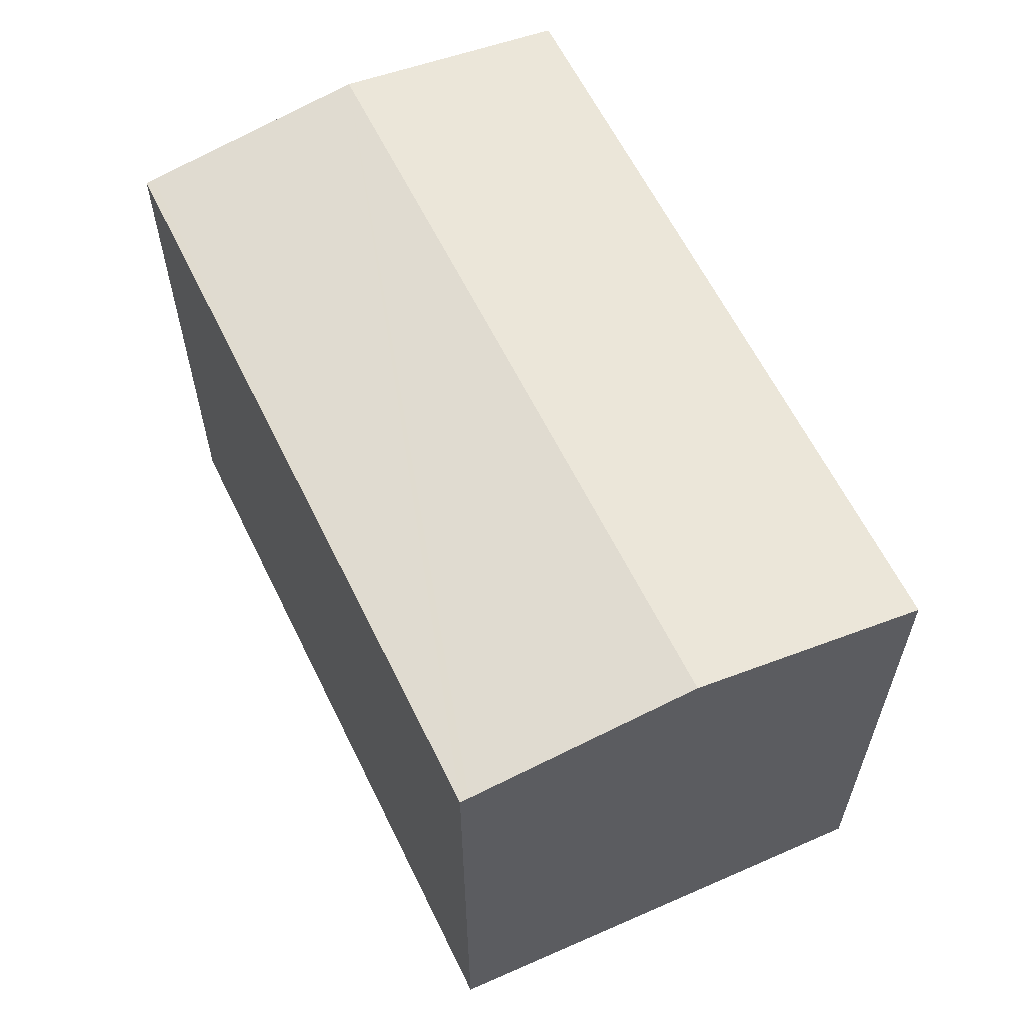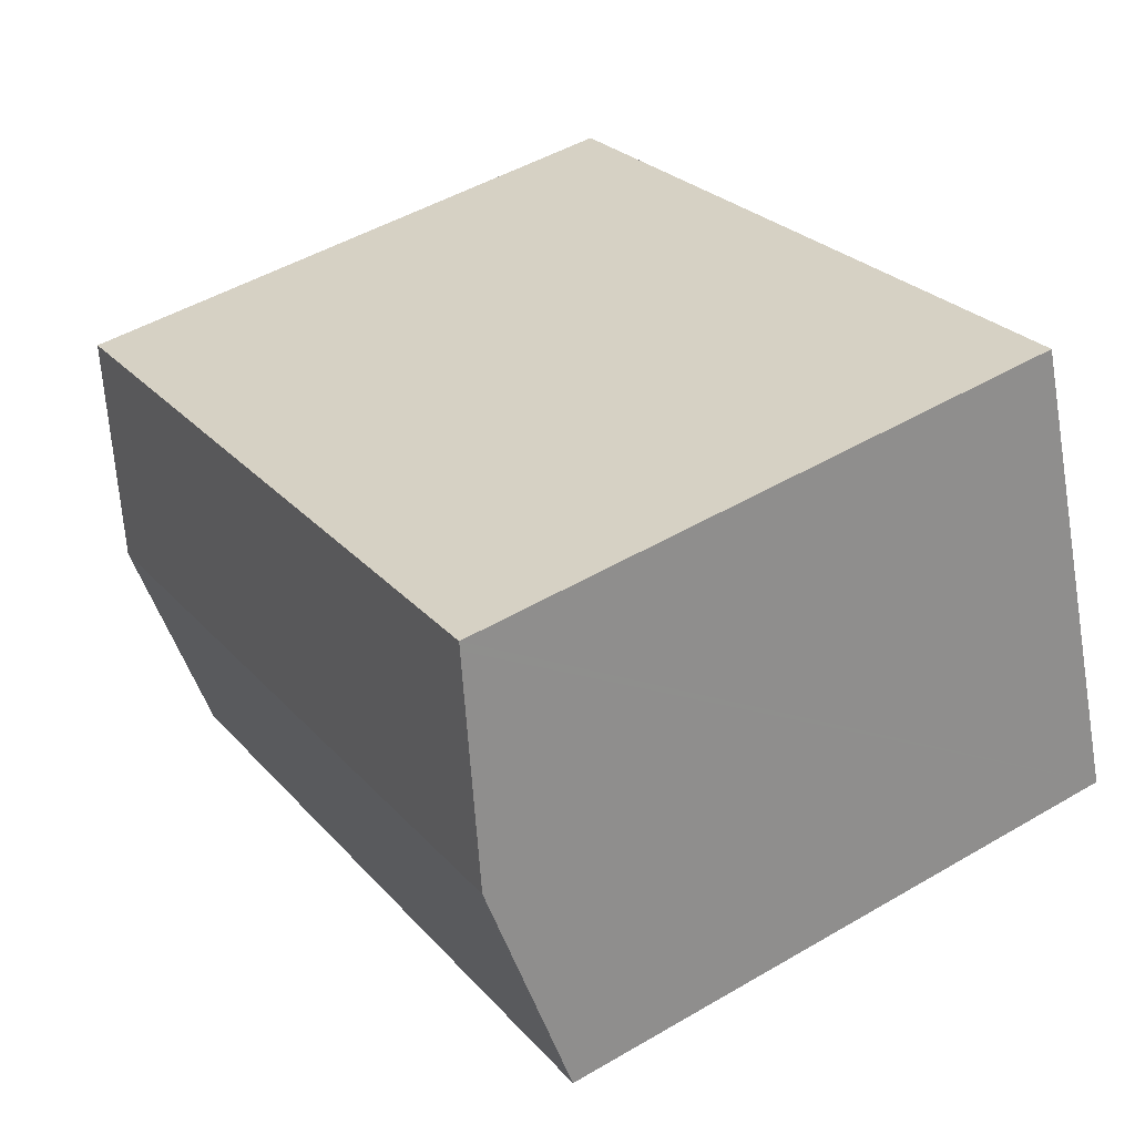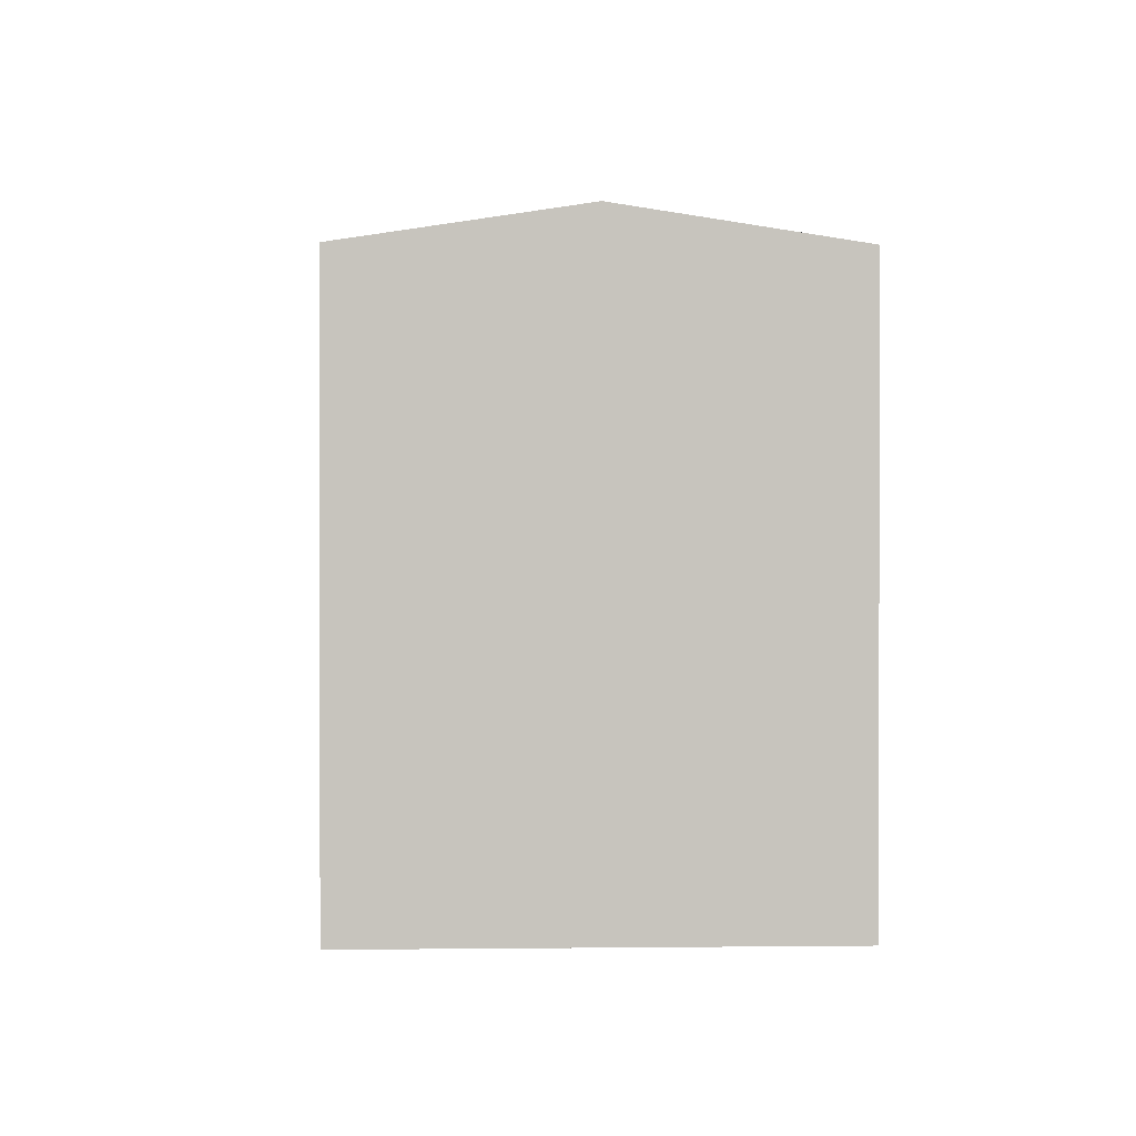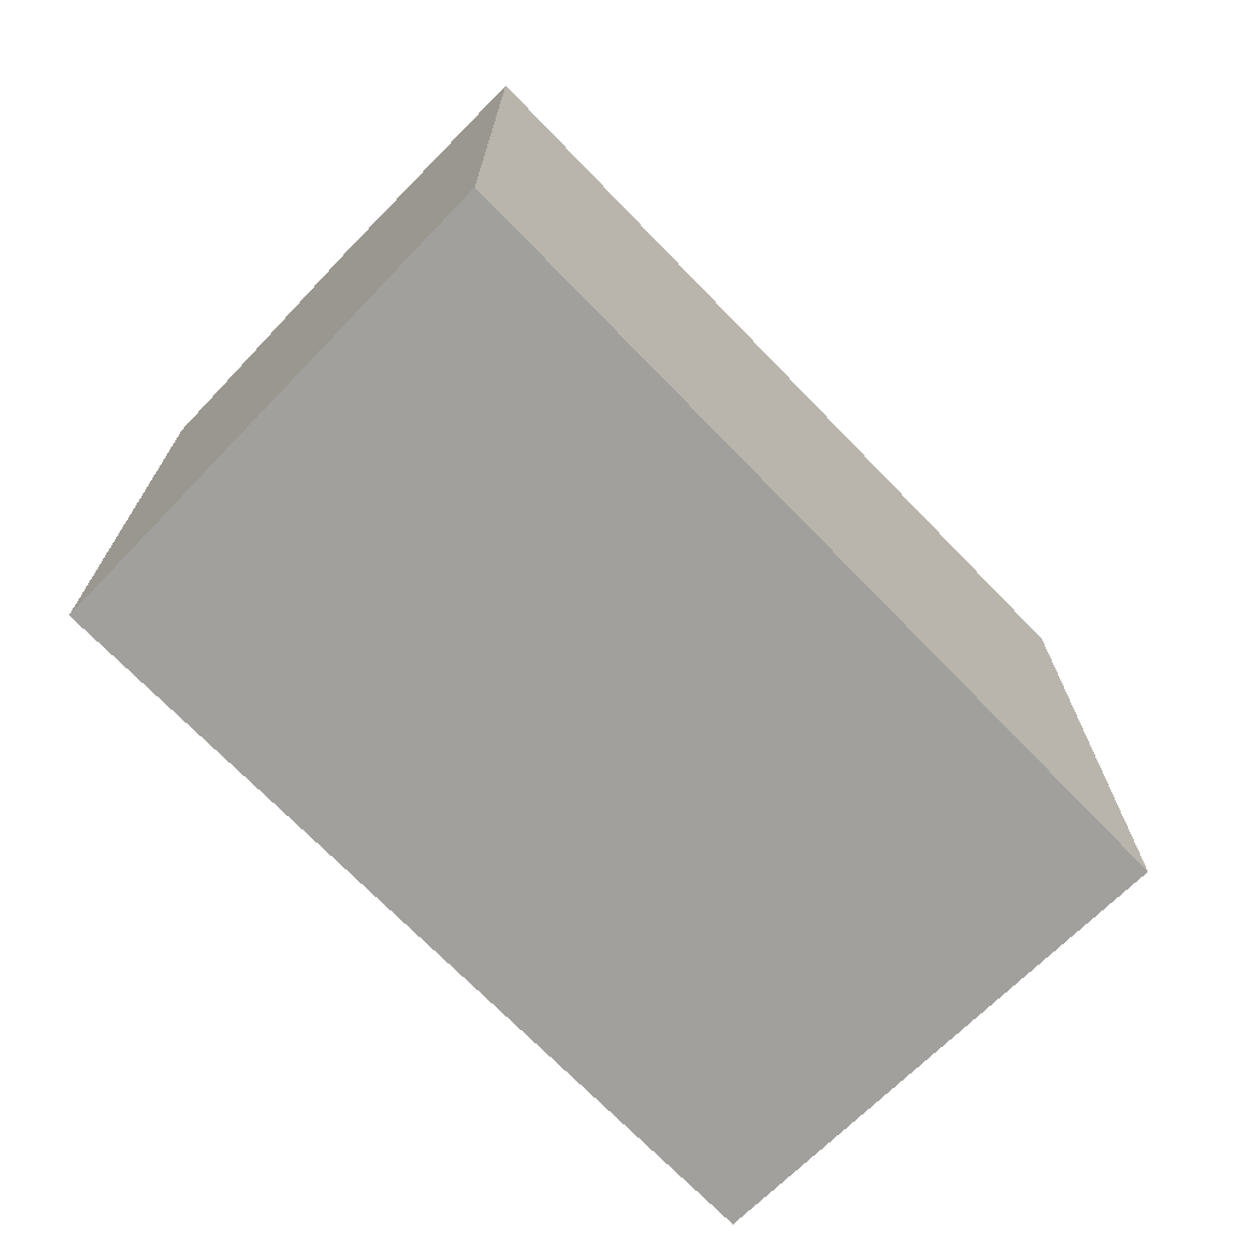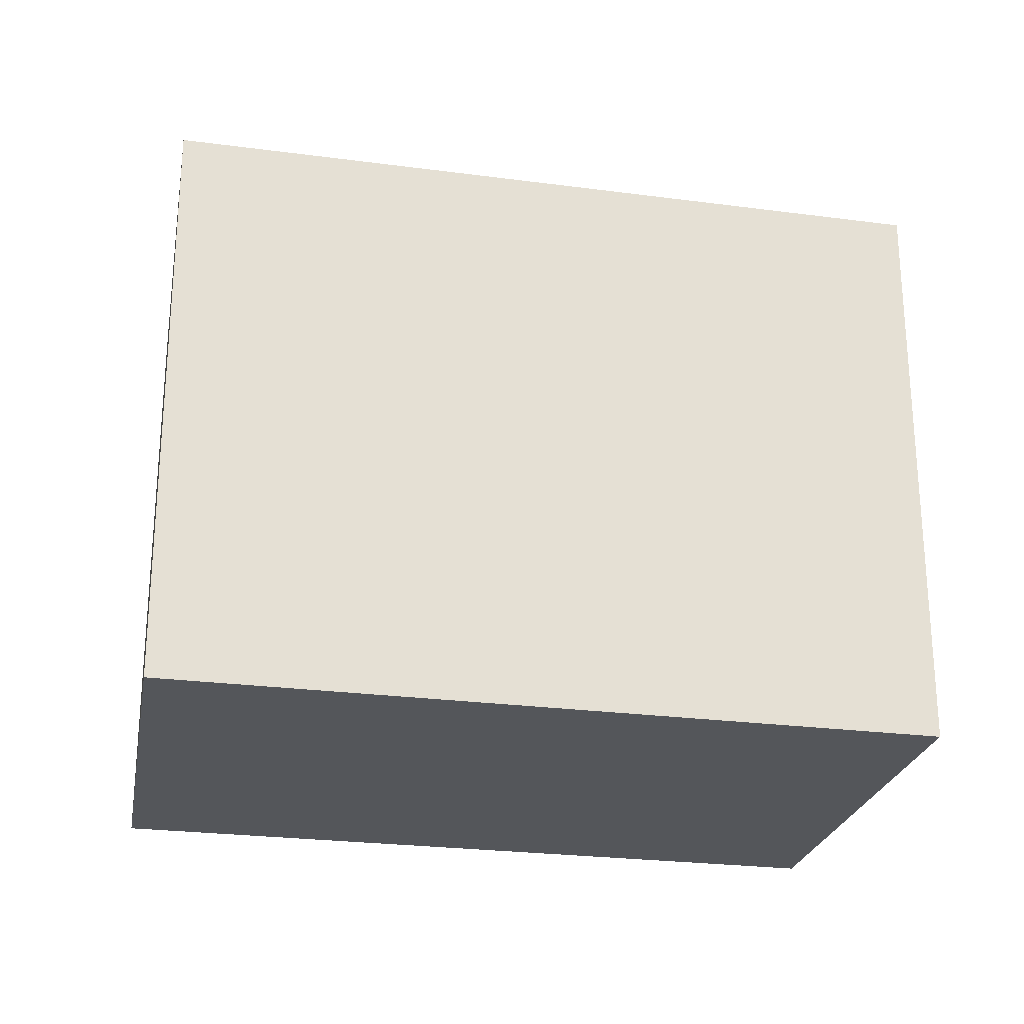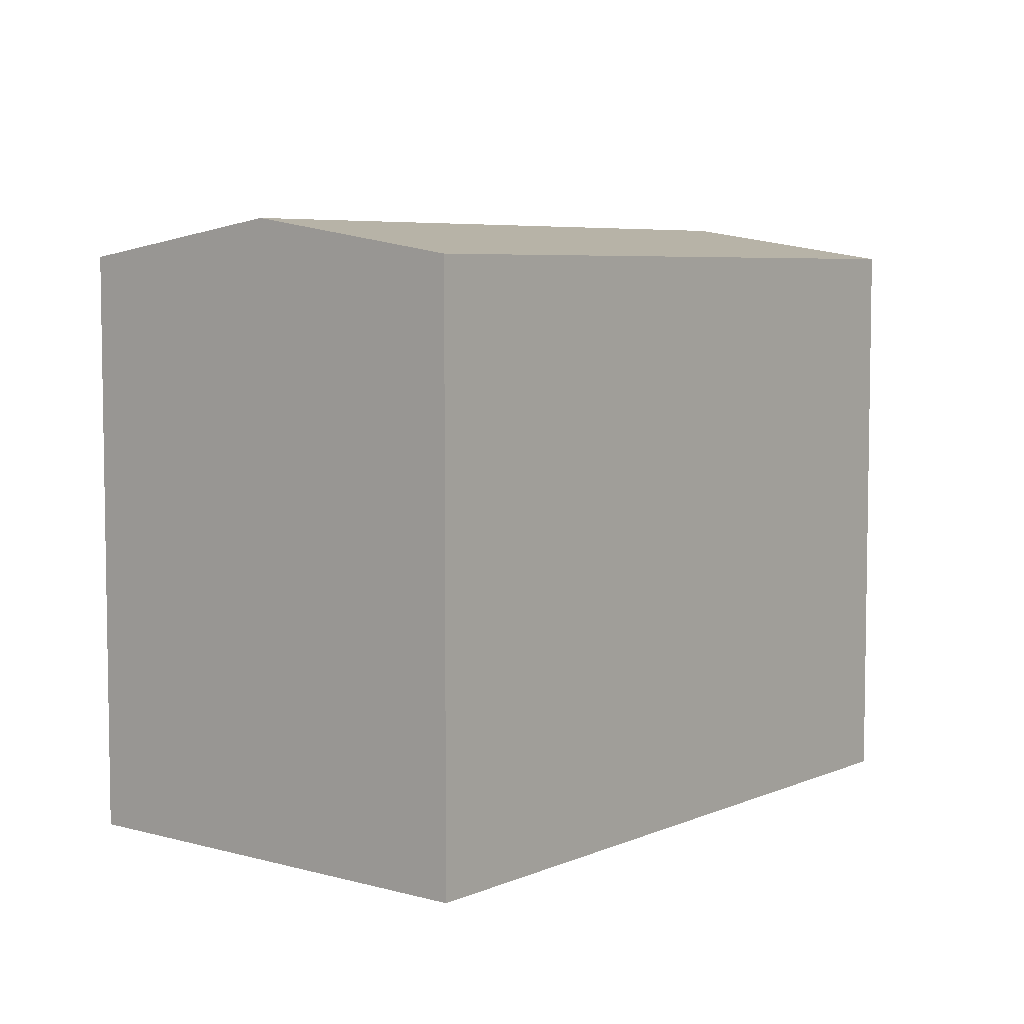
<metadata>
{"format":"obj","ext":"obj","renderer":"f3d","projection":"perspective","resolution":1024,"background":"white","views":[{"elev":61.9,"azim":84.5,"up":"+Y"},{"elev":49.2,"azim":-122.9,"up":"+Z"},{"elev":0.9,"azim":106.1,"up":"+Y"},{"elev":-71.7,"azim":154.7,"up":"+Y"},{"elev":-25.2,"azim":-171.4,"up":"+Y"},{"elev":5.9,"azim":148.6,"up":"+Y"}]}
</metadata>
<code>
v  20.03 13.5 3.911
v  3.646 13.54 9.833
v  3.712 13.51 10.01
v  1.86 14.32 5.016
v  19.97 13.53 3.725
v  18.31 14.32 -1.197
v  16.3 13.51 -6.159
v  16.6 13.51 -6.27
v  0 13.51 8.271e-16
v  16.6 3.839e-16 -6.27
v  0 0 0
v  16.3 3.771e-16 -6.159
v  3.712 -6.129e-16 10.01
v  1.86 -3.071e-16 5.016
v  3.646 -6.021e-16 9.833
v  20.03 -2.395e-16 3.911
v  19.97 -2.281e-16 3.725
v  18.31 7.33e-17 -1.197
g defaultobject
f 1 2 3
f 2 1 4
f 4 1 5
f 4 5 6
f 7 6 8
f 6 7 4
f 4 7 9
f 10 7 8
f 7 10 9
f 9 10 11
f 11 10 12
f 11 4 9
f 4 11 2
f 2 11 3
f 3 11 13
f 13 11 14
f 13 14 15
f 13 1 3
f 1 13 16
f 16 5 1
f 5 16 6
f 6 16 8
f 8 16 17
f 8 17 10
f 10 17 18
f 15 16 13
f 16 15 14
f 16 14 11
f 16 11 12
f 16 12 17
f 17 12 18
f 18 12 10

</code>
